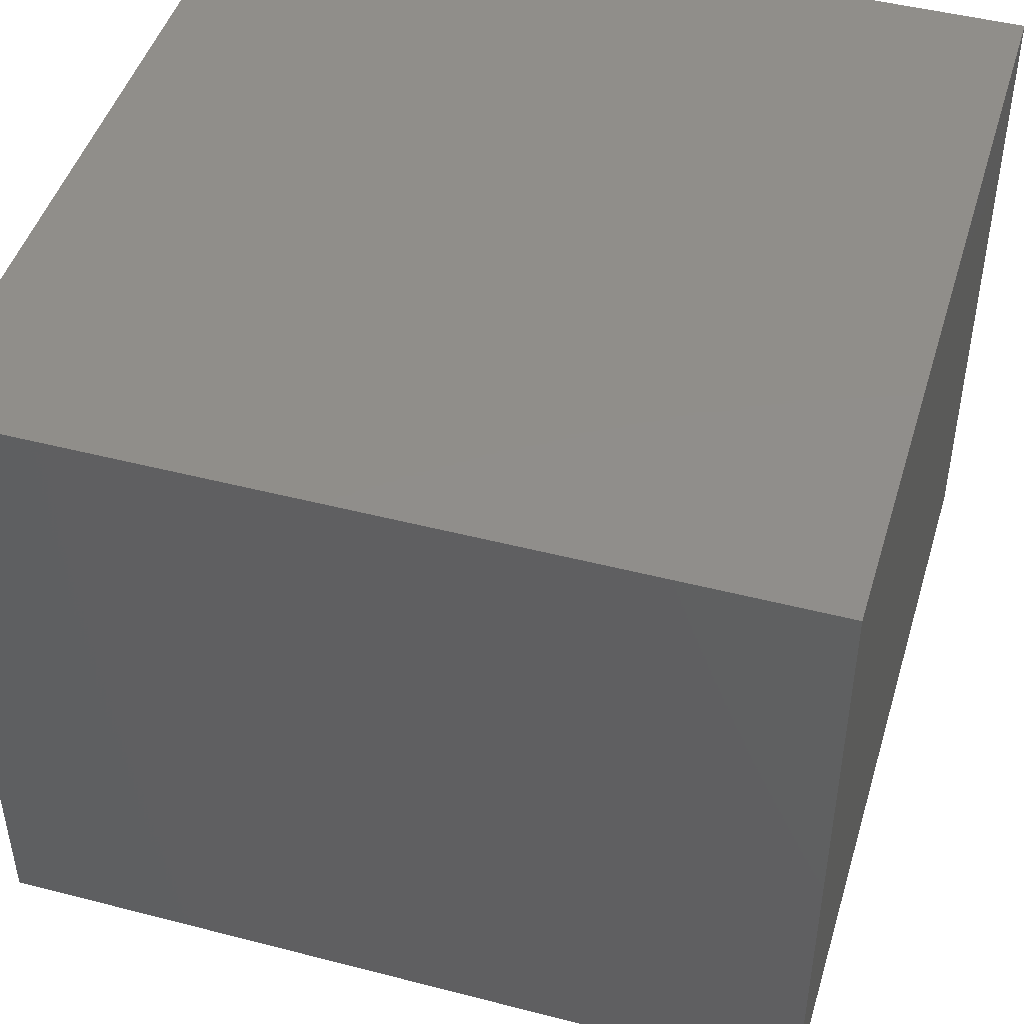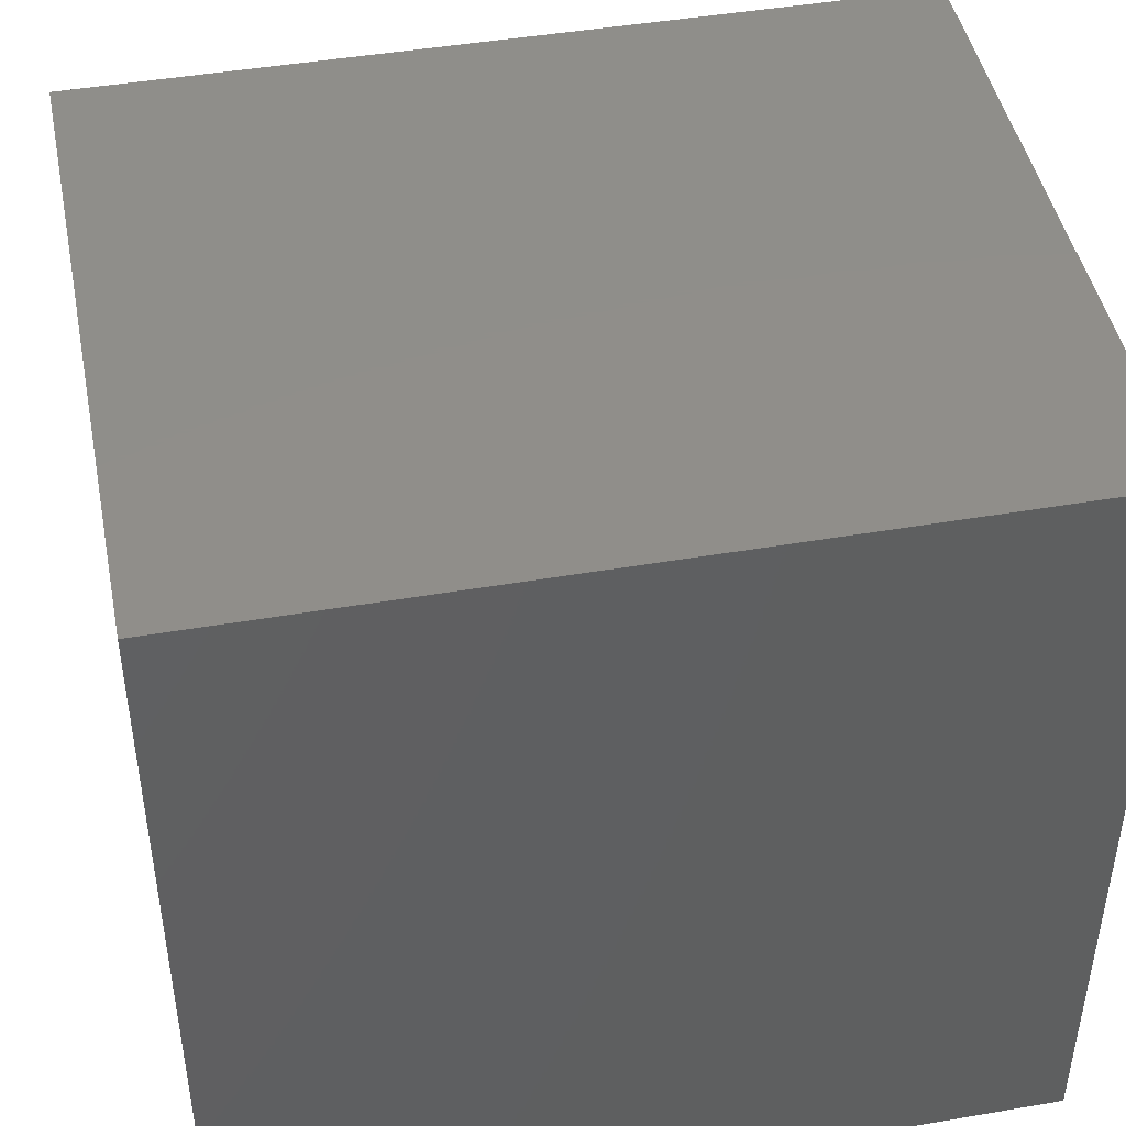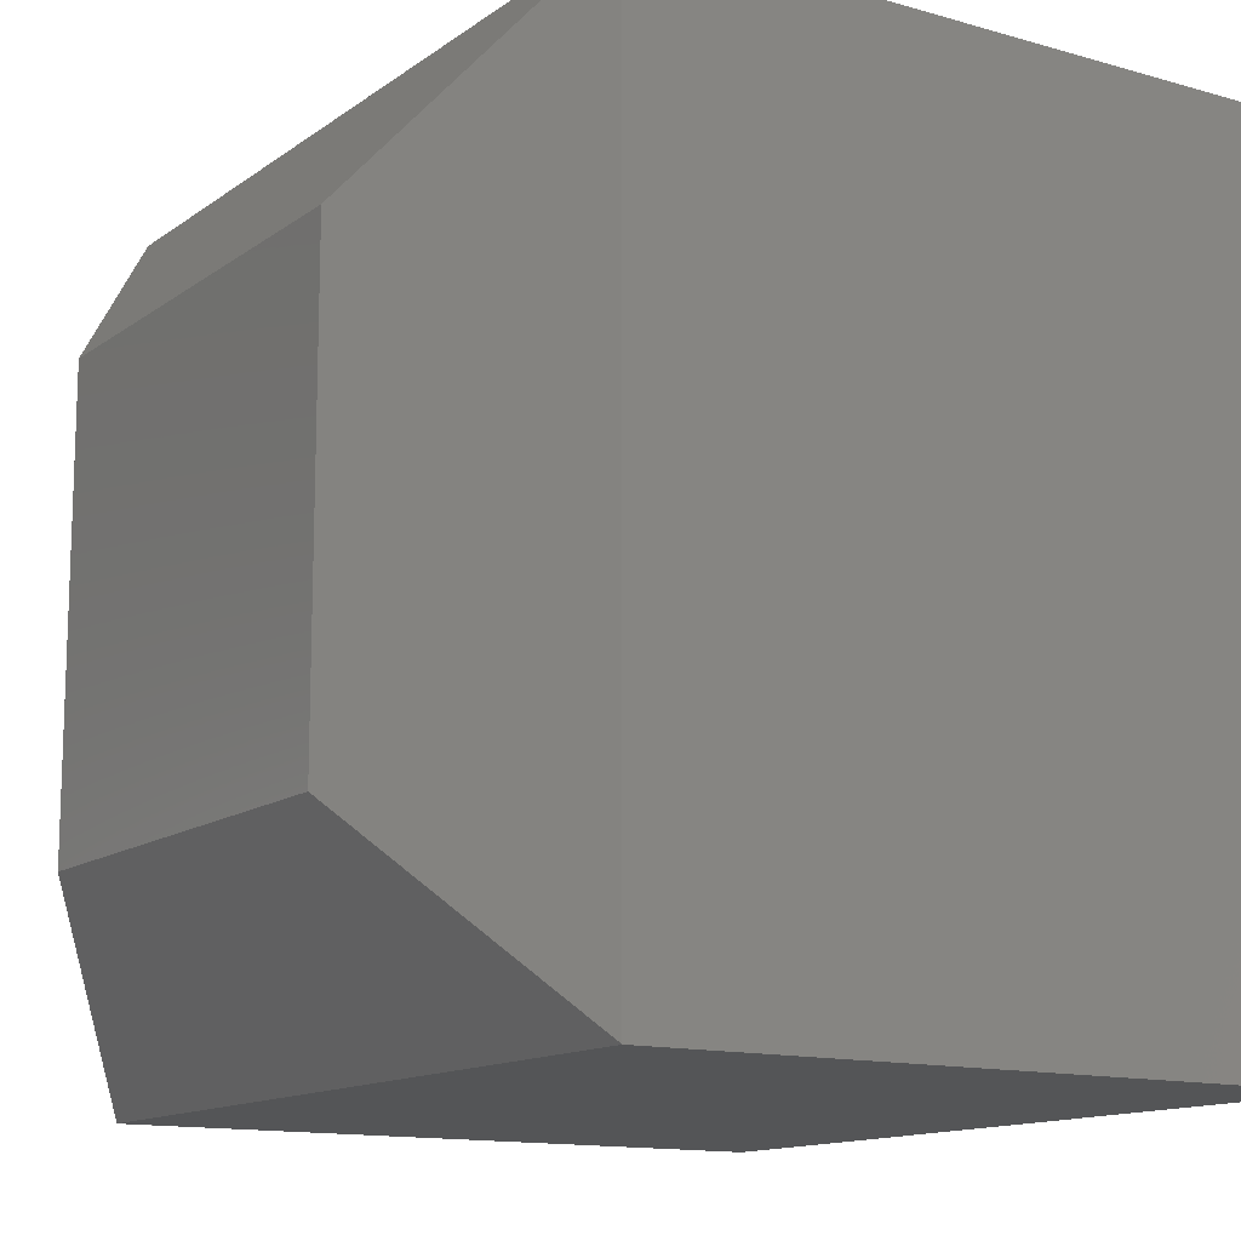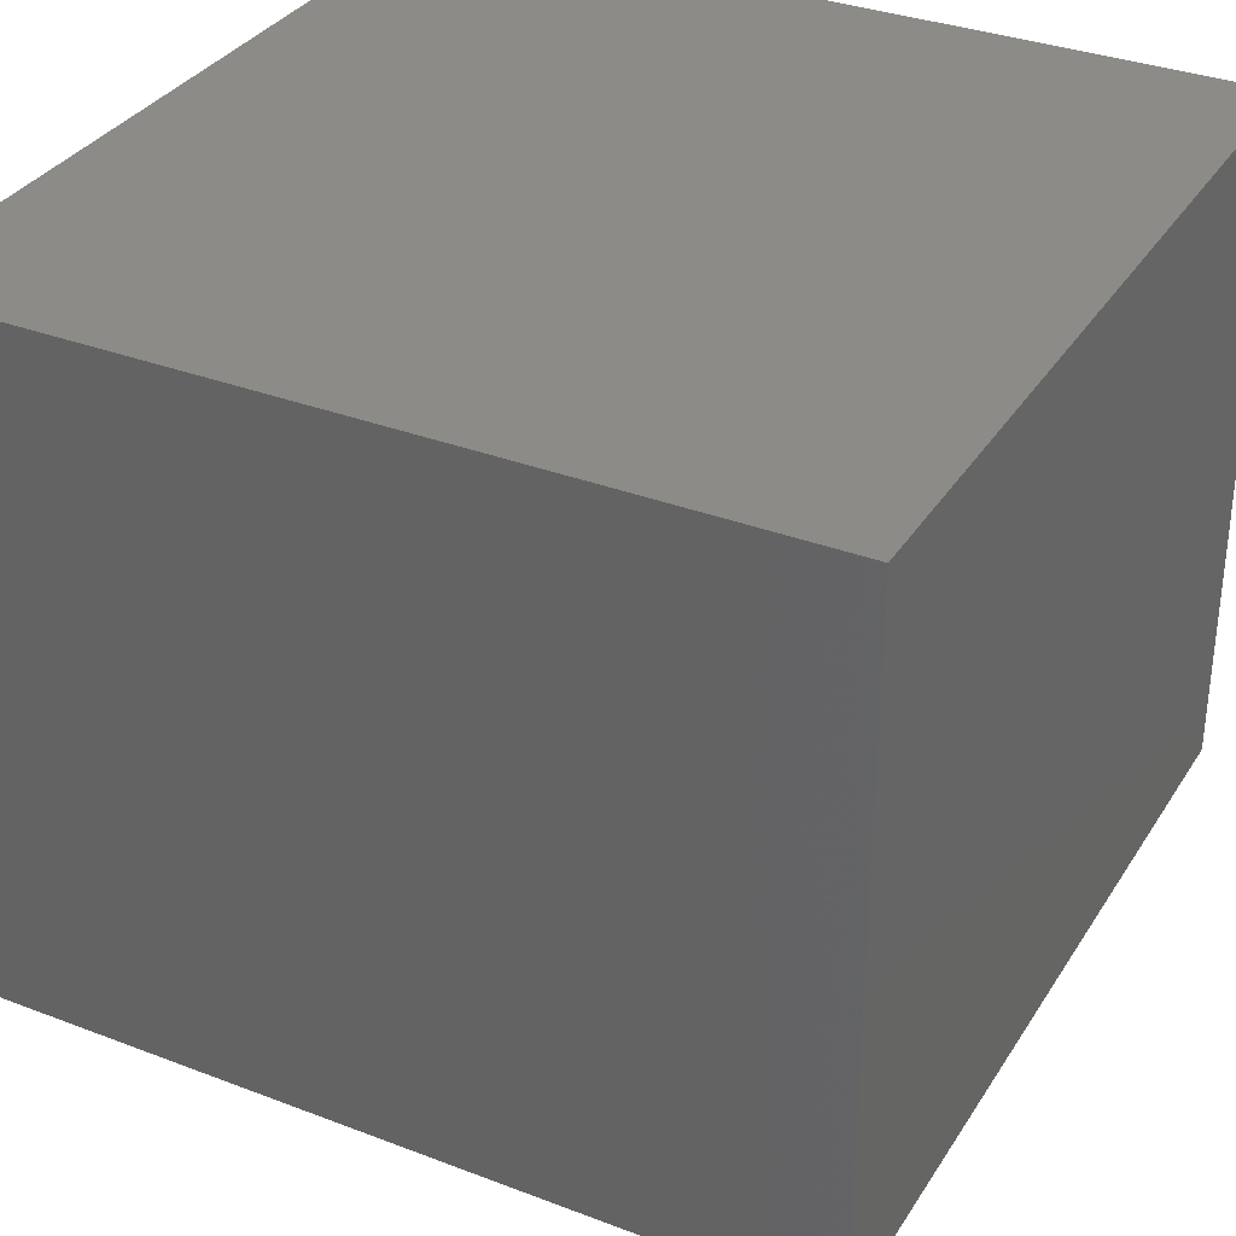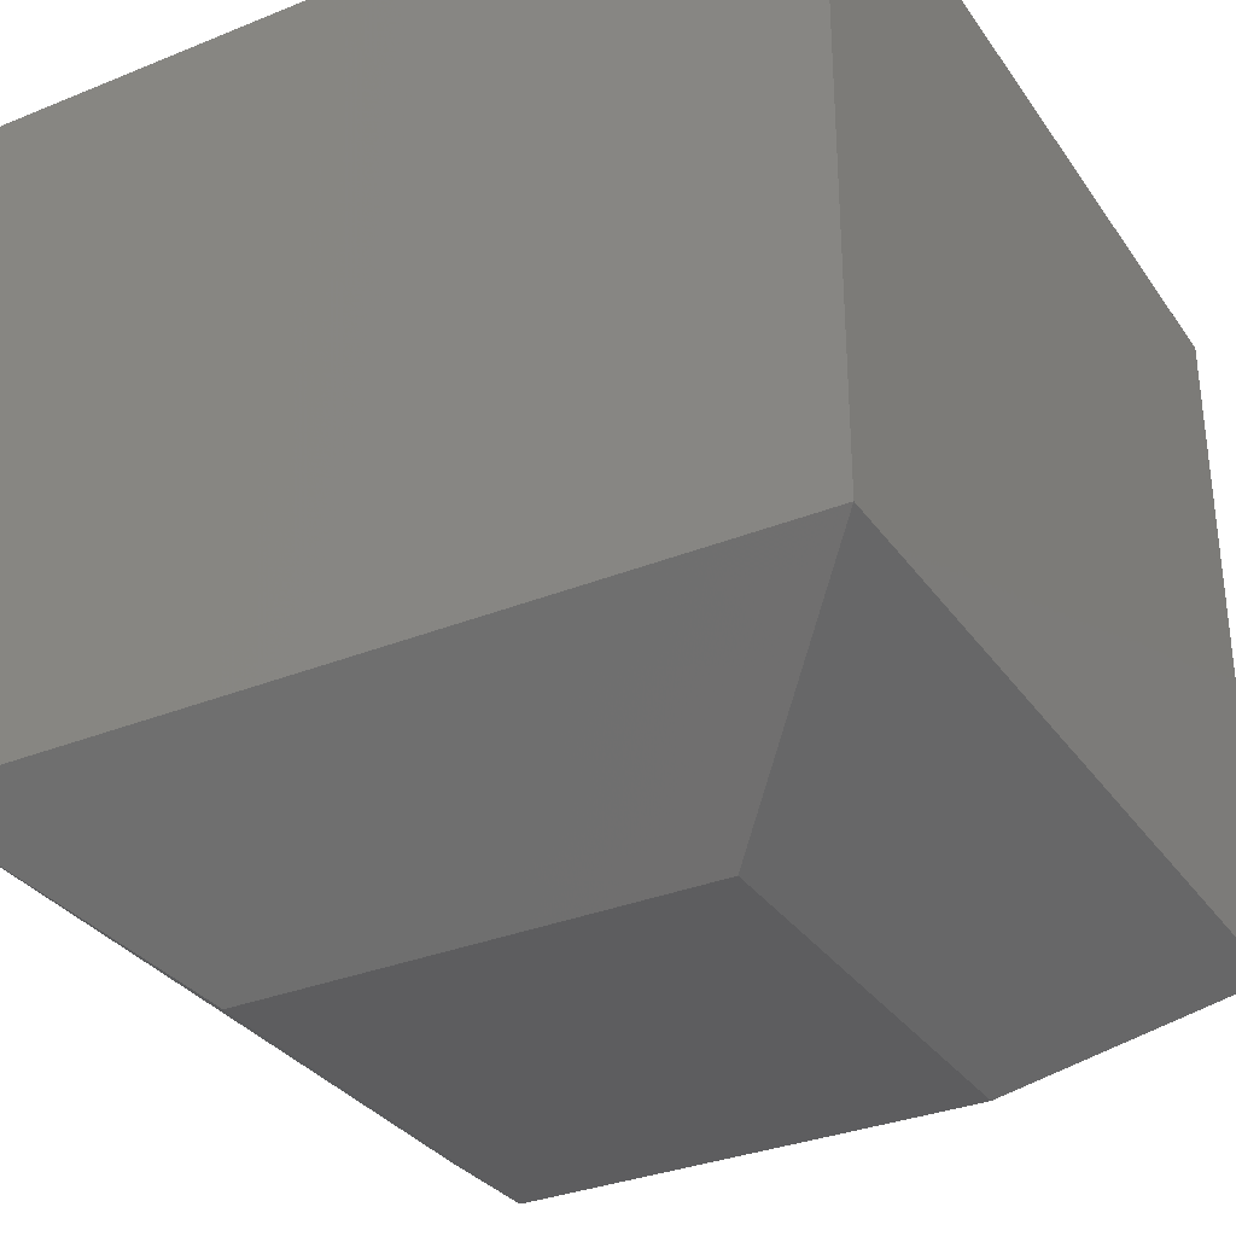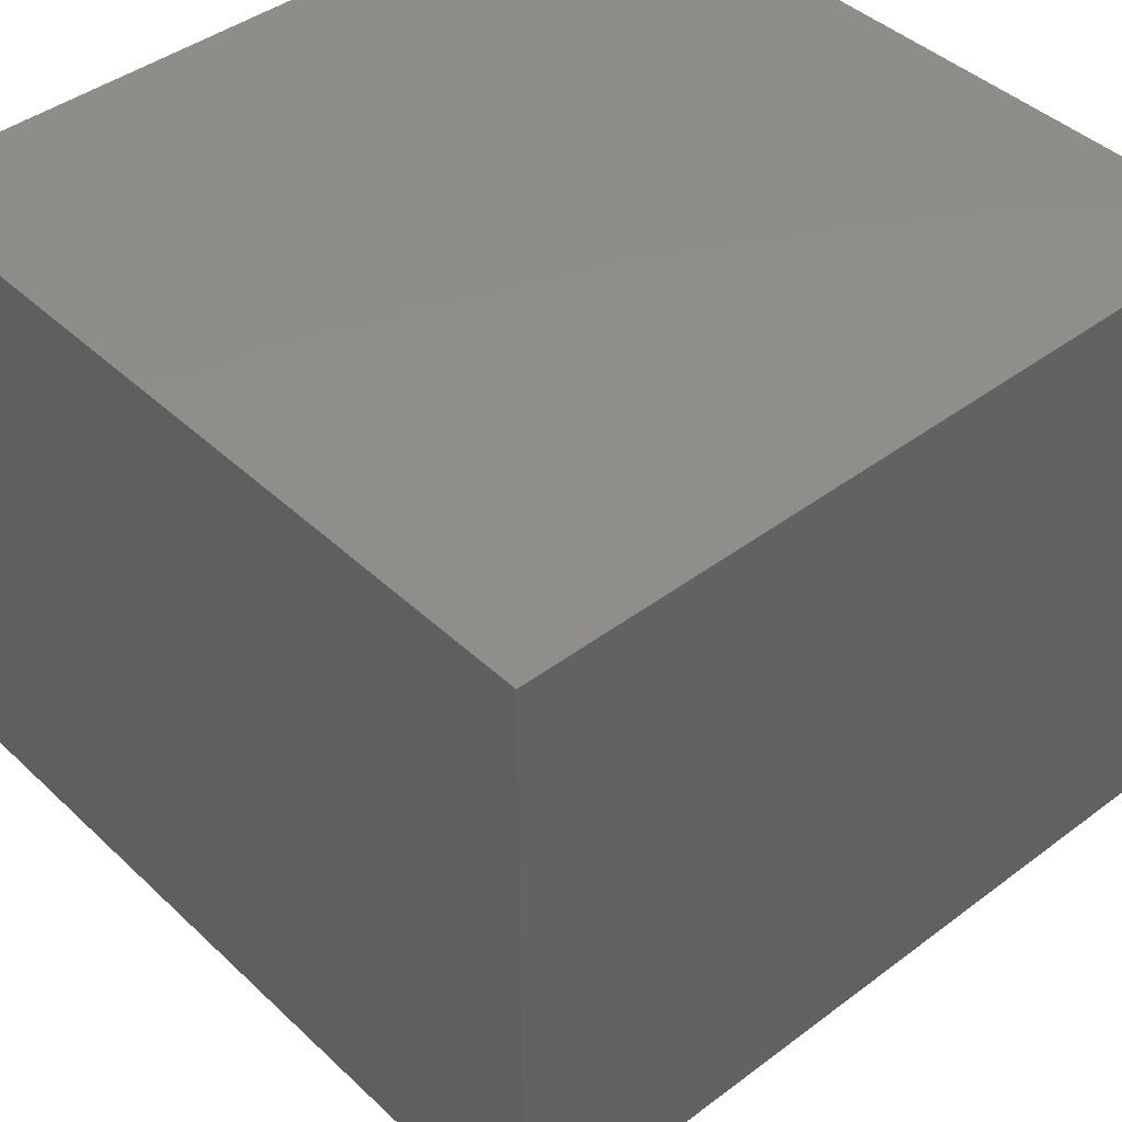
<metadata>
{"format":"stl","ext":"stl","renderer":"f3d","projection":"perspective","resolution":1024,"background":"white","views":[{"elev":46.4,"azim":-163.5,"up":"+Y"},{"elev":45.4,"azim":168.8,"up":"+Z"},{"elev":-13.3,"azim":57.0,"up":"+Z"},{"elev":33.6,"azim":-62.4,"up":"+Y"},{"elev":-32.6,"azim":29.3,"up":"+Y"},{"elev":42.6,"azim":48.1,"up":"+Y"}]}
</metadata>
<code>
# stl→obj: 12 verts, 20 faces
v -0.2031 -0.75 -0.2031
v 0.2031 -0.75 -0.2031
v -0.2031 -0.75 0.2031
v 0.2031 -0.75 0.2031
v -0.375 4.163e-17 0.375
v -0.375 0 -0.375
v -0.375 -0.6172 0.375
v -0.375 -0.6172 -0.375
v 0.375 8.327e-17 0.375
v 0.375 -0.6172 0.375
v 0.375 4.163e-17 -0.375
v 0.375 -0.6172 -0.375
f 1 2 3
f 3 2 4
f 5 6 7
f 7 6 8
f 9 5 10
f 10 5 7
f 11 9 12
f 12 9 10
f 6 11 8
f 8 11 12
f 10 7 4
f 4 7 3
f 12 10 2
f 2 10 4
f 8 12 1
f 1 12 2
f 7 8 3
f 3 8 1
f 6 5 11
f 11 5 9

</code>
